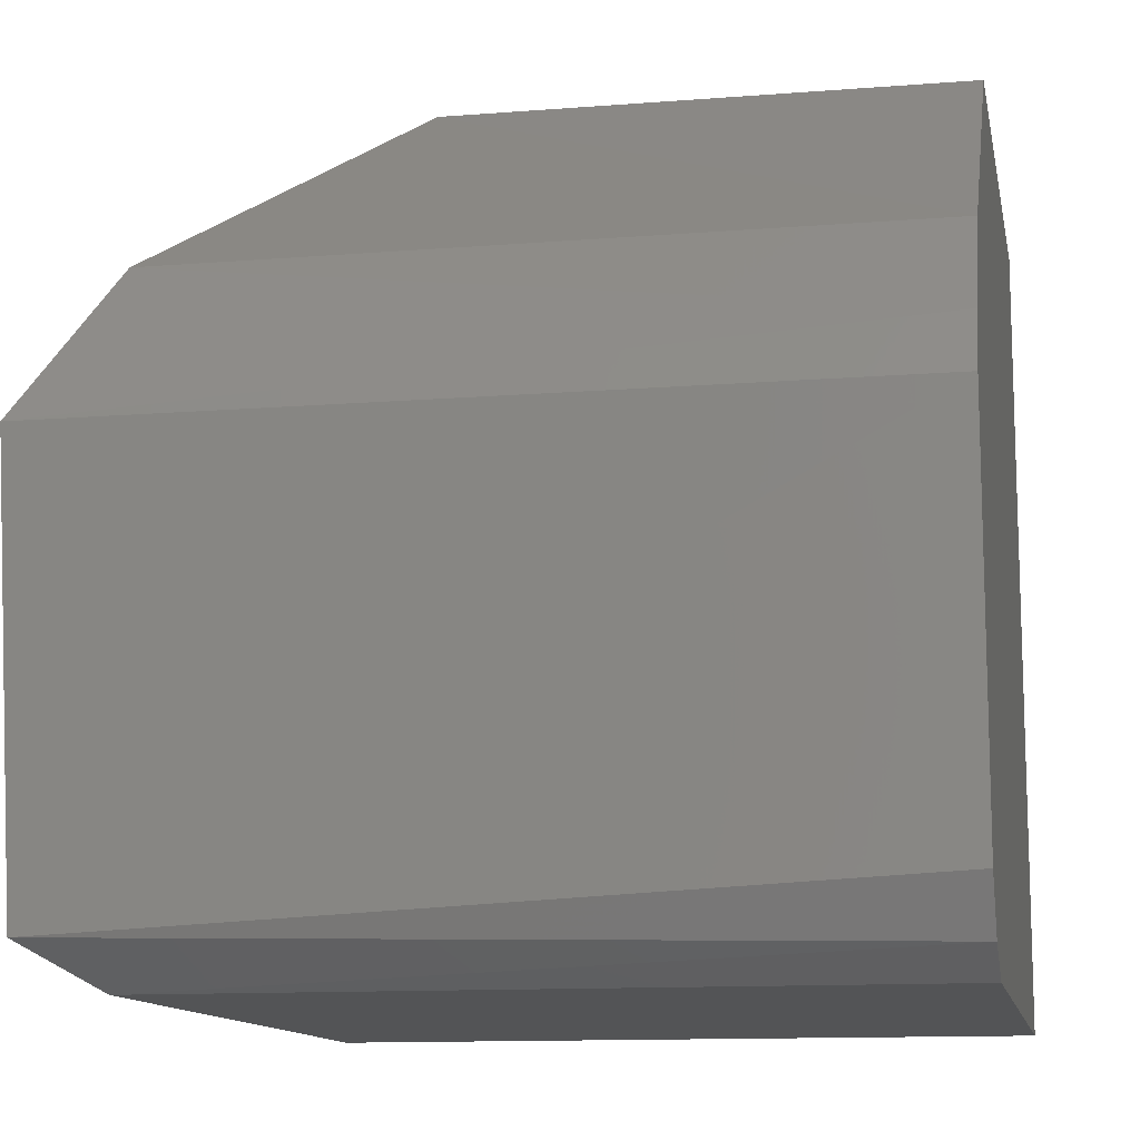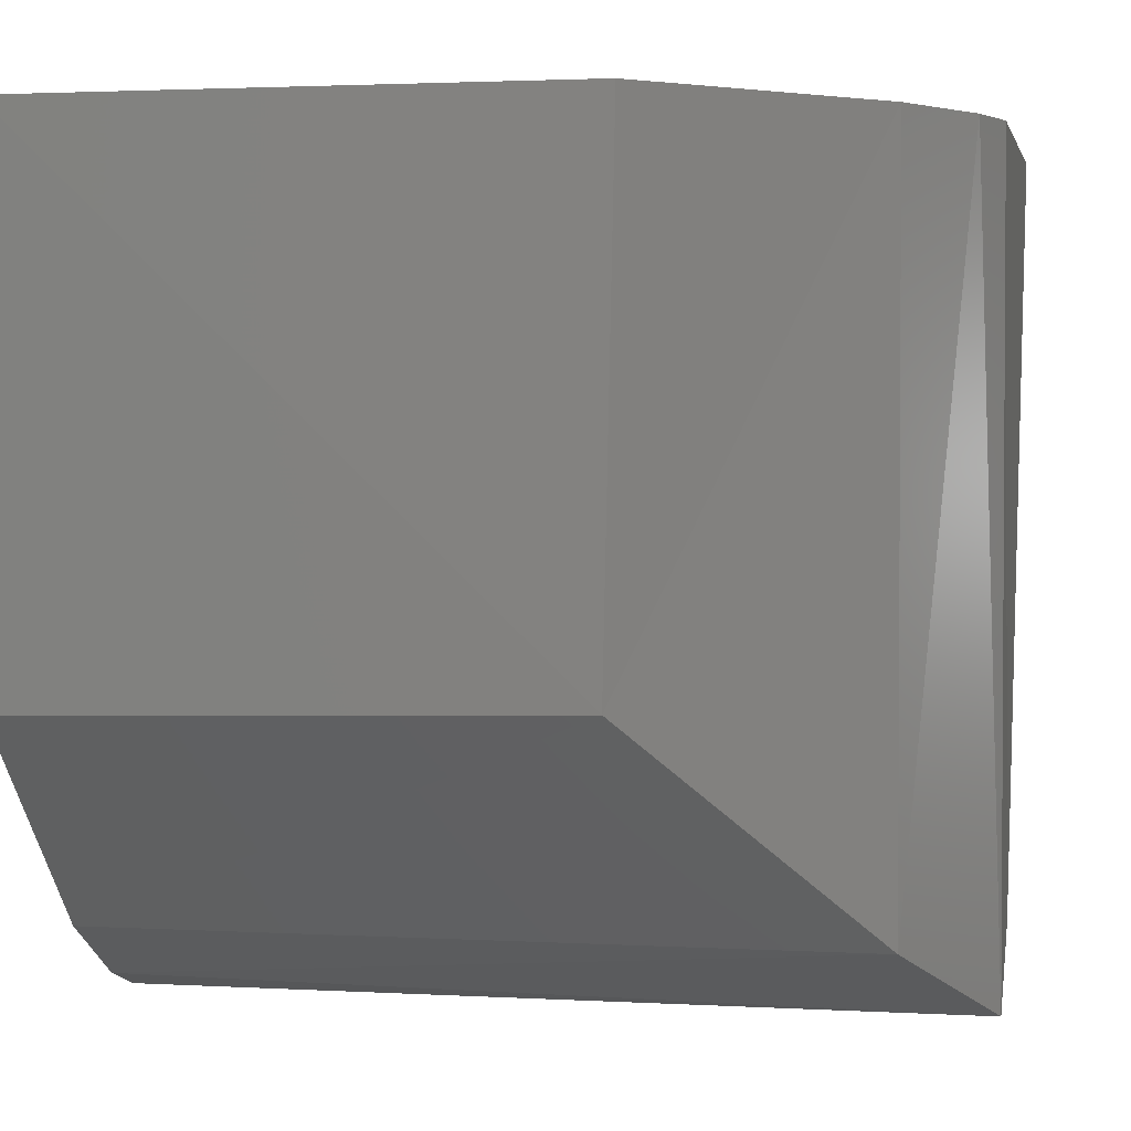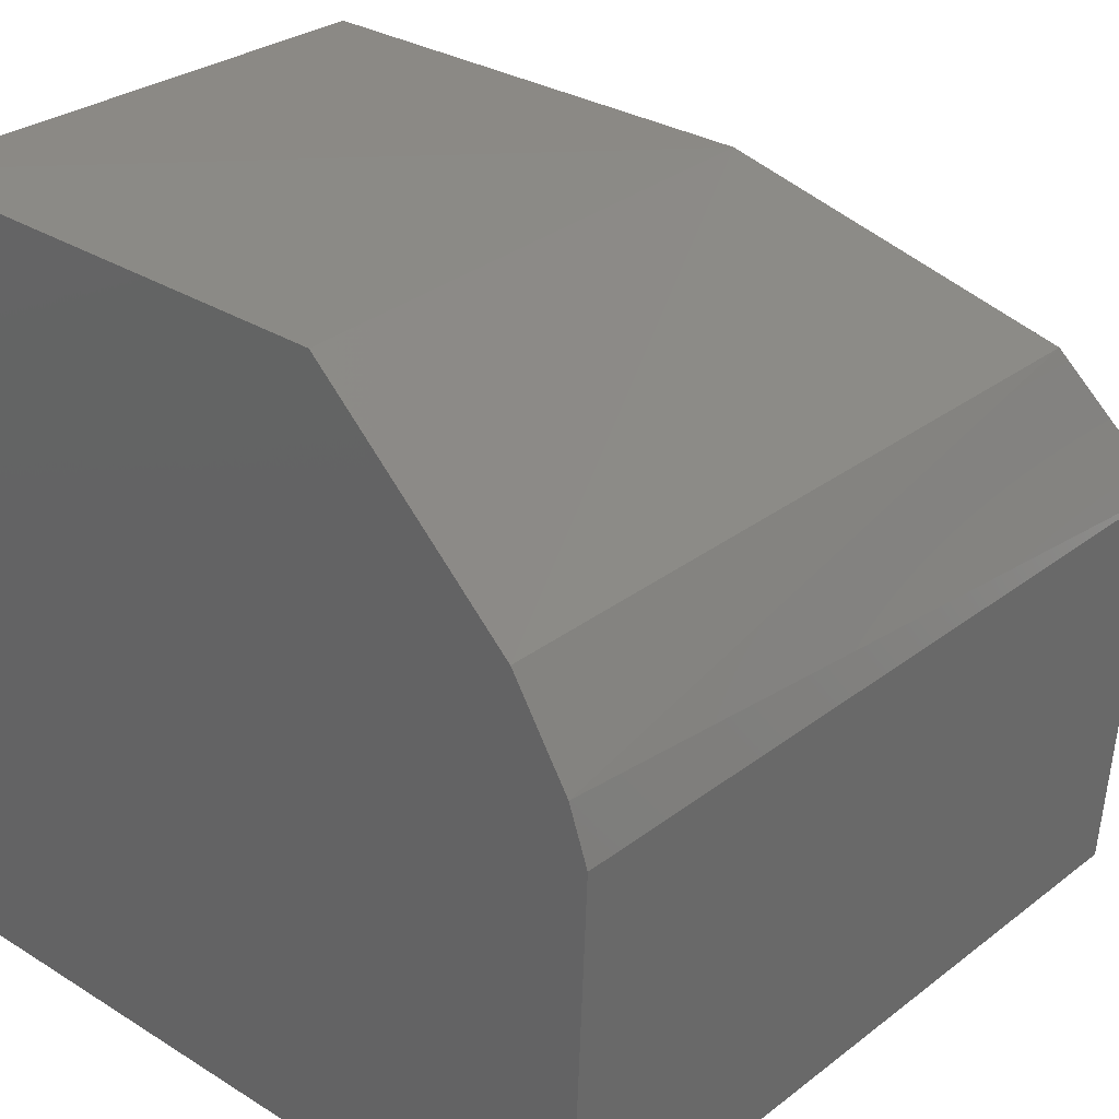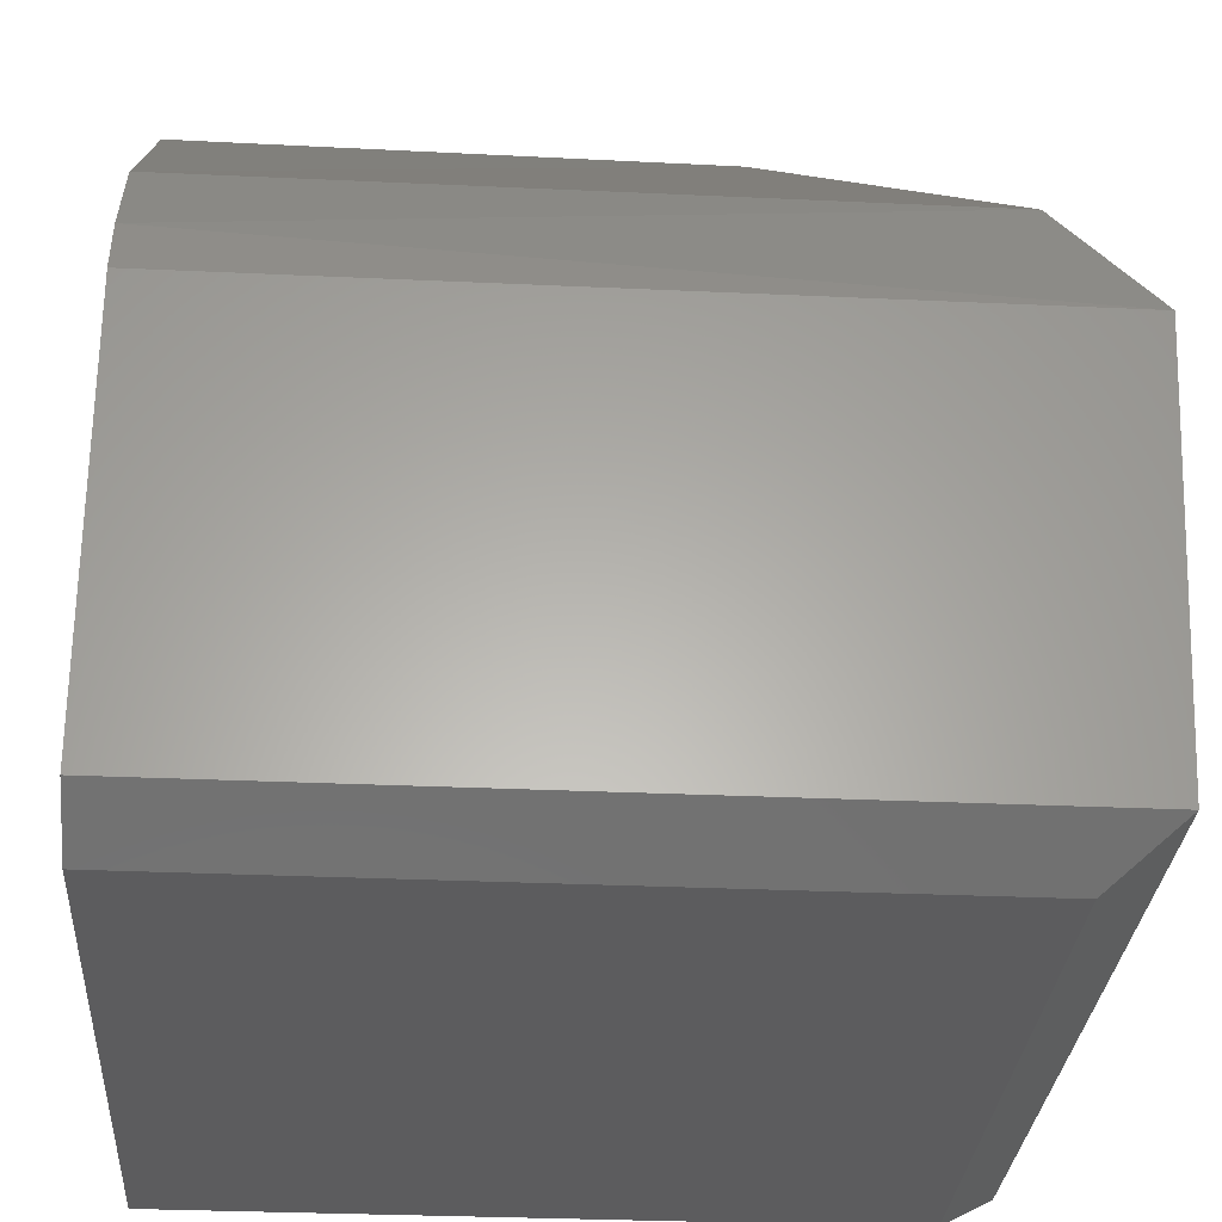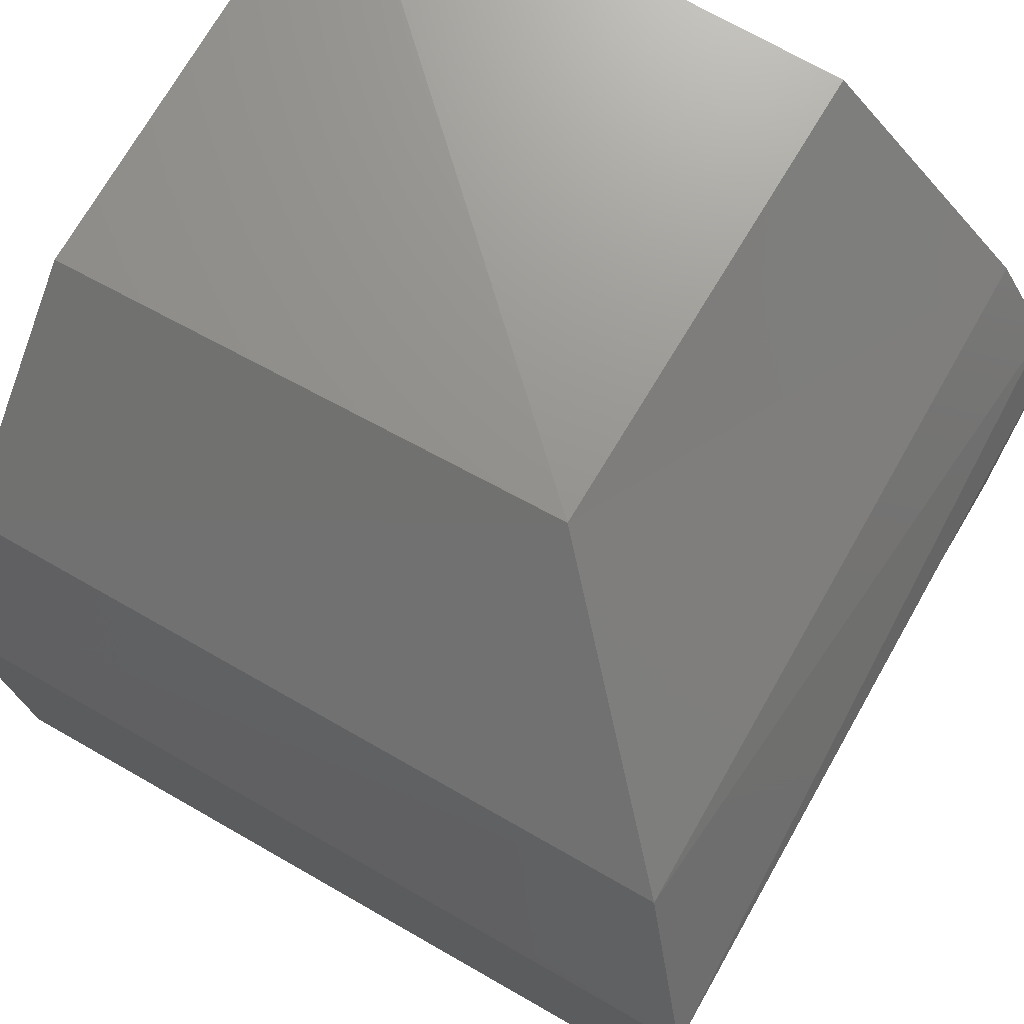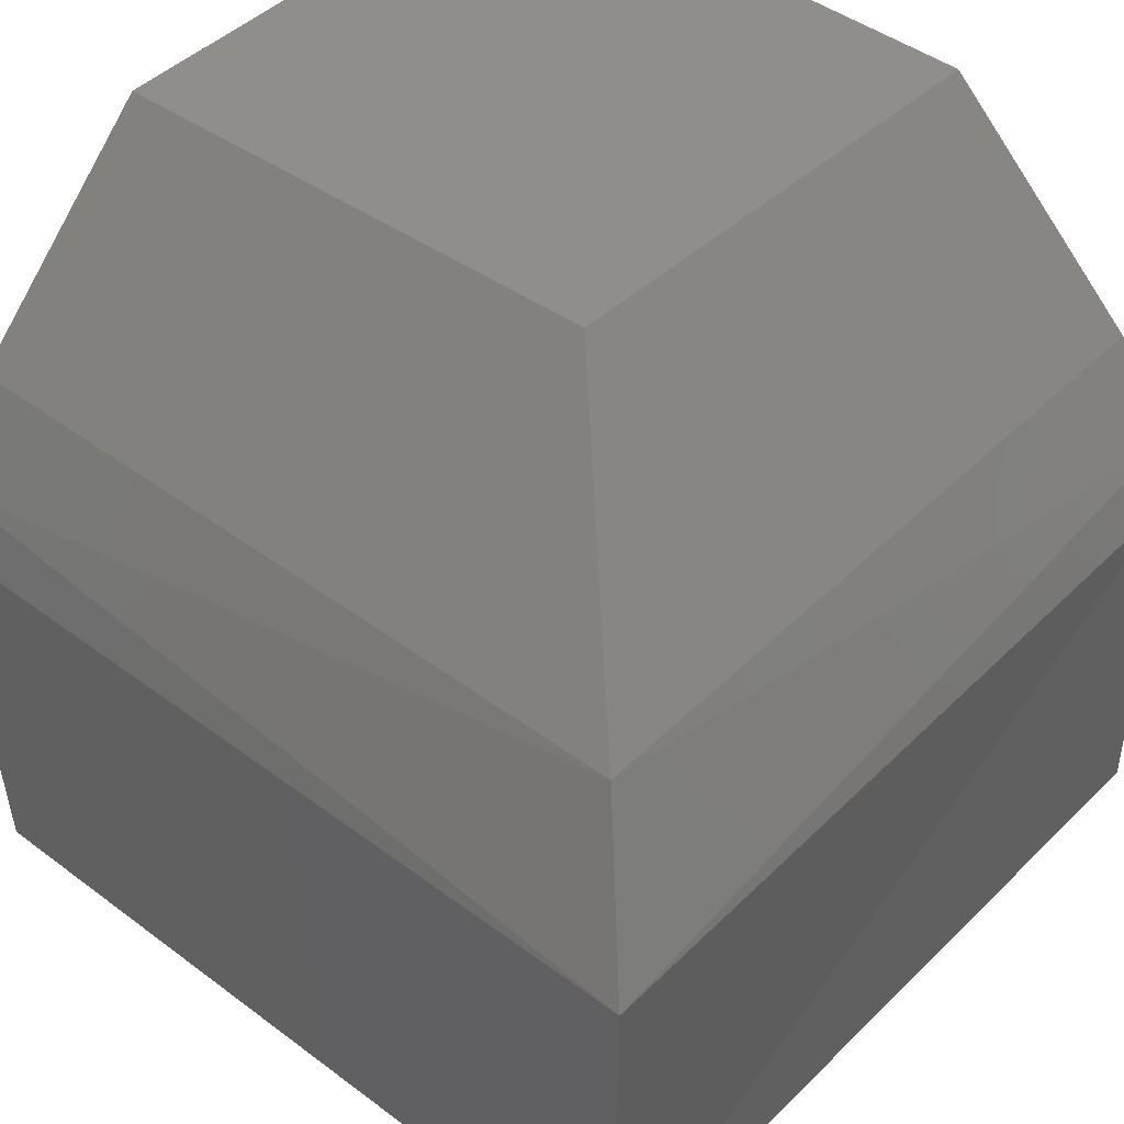
<metadata>
{"format":"stl","ext":"stl","renderer":"f3d","projection":"perspective","resolution":1024,"background":"white","views":[{"elev":-12.2,"azim":100.8,"up":"+Z"},{"elev":2.1,"azim":11.7,"up":"+Y"},{"elev":30.0,"azim":-47.9,"up":"+Z"},{"elev":-30.0,"azim":-3.9,"up":"+Z"},{"elev":71.6,"azim":29.7,"up":"+Z"},{"elev":44.0,"azim":41.2,"up":"+Z"}]}
</metadata>
<code>
# stl→obj: 20 verts, 36 faces
v 0.1544 -0.3186 0.5671
v 0.1522 -0.3186 0.5659
v 0.1205 -0.3186 0.5659
v 0.1205 -0.3186 0.6011
v 0.1434 -0.3186 0.6009
v 0.1523 -0.3186 0.5924
v 0.1548 -0.3186 0.5883
v 0.1557 -0.3186 0.5858
v 0.1557 -0.3186 0.5693
v 0.143 -0.3401 0.6011
v 0.1205 -0.3405 0.6009
v 0.1549 -0.3521 0.5677
v 0.1557 -0.3528 0.5858
v 0.1523 -0.3494 0.5924
v 0.1205 -0.352 0.5883
v 0.1205 -0.3493 0.5659
v 0.1522 -0.3493 0.5659
v 0.1205 -0.3521 0.5677
v 0.1205 -0.3494 0.5924
v 0.1205 -0.3528 0.5858
f 1 2 3
f 1 3 4
f 1 4 5
f 1 5 6
f 1 6 7
f 1 7 8
f 1 8 9
f 10 5 4
f 10 4 11
f 12 9 8
f 12 8 13
f 13 7 14
f 13 14 15
f 16 3 2
f 16 2 17
f 16 17 12
f 16 12 18
f 19 15 14
f 19 14 10
f 19 10 11
f 6 14 7
f 6 5 10
f 6 10 14
f 20 18 12
f 20 12 13
f 20 13 15
f 20 15 19
f 20 19 11
f 20 11 4
f 20 4 3
f 20 3 16
f 20 16 18
f 8 7 13
f 1 12 17
f 1 17 2
f 1 9 12

</code>
